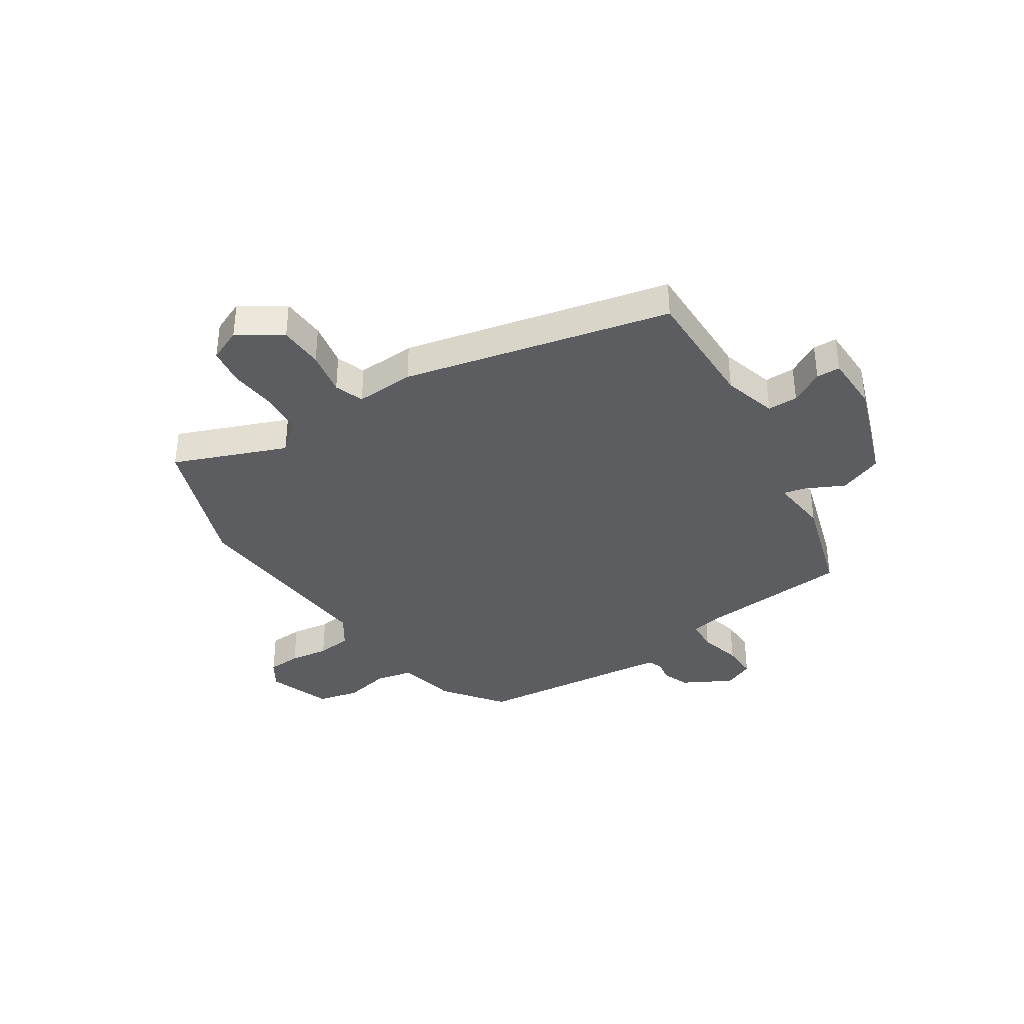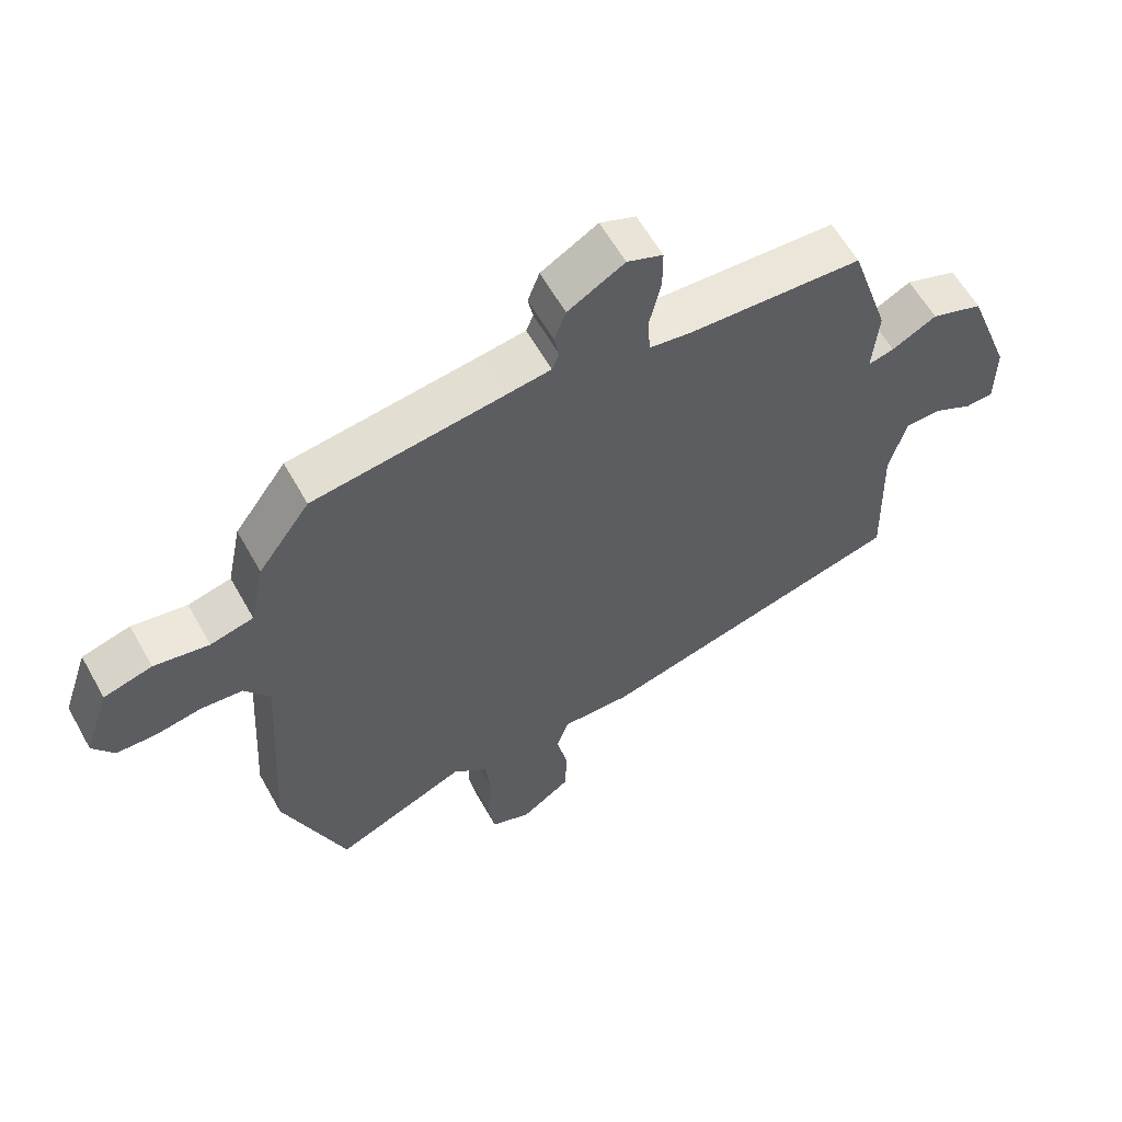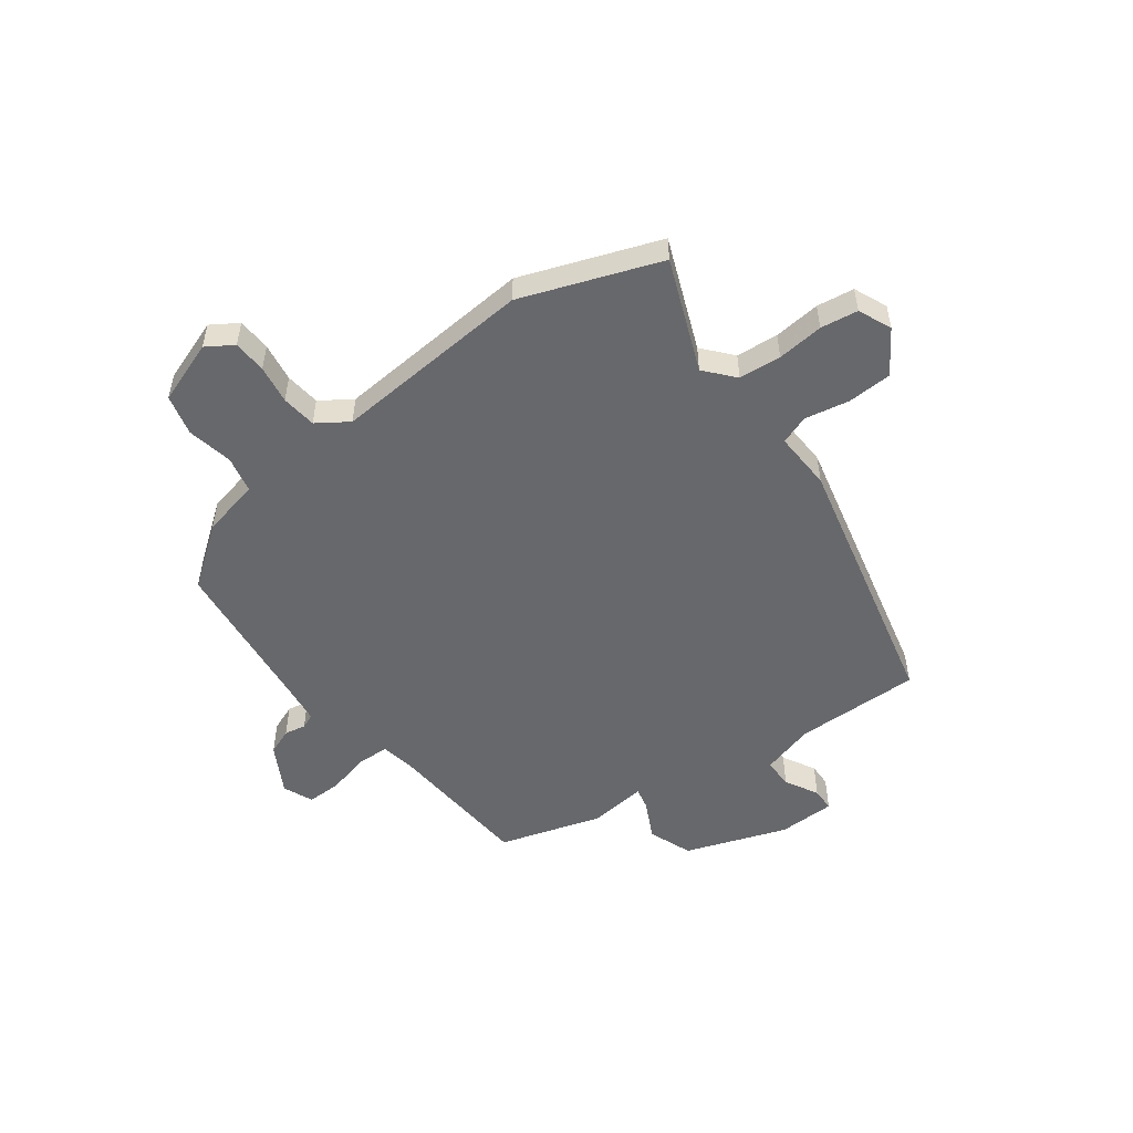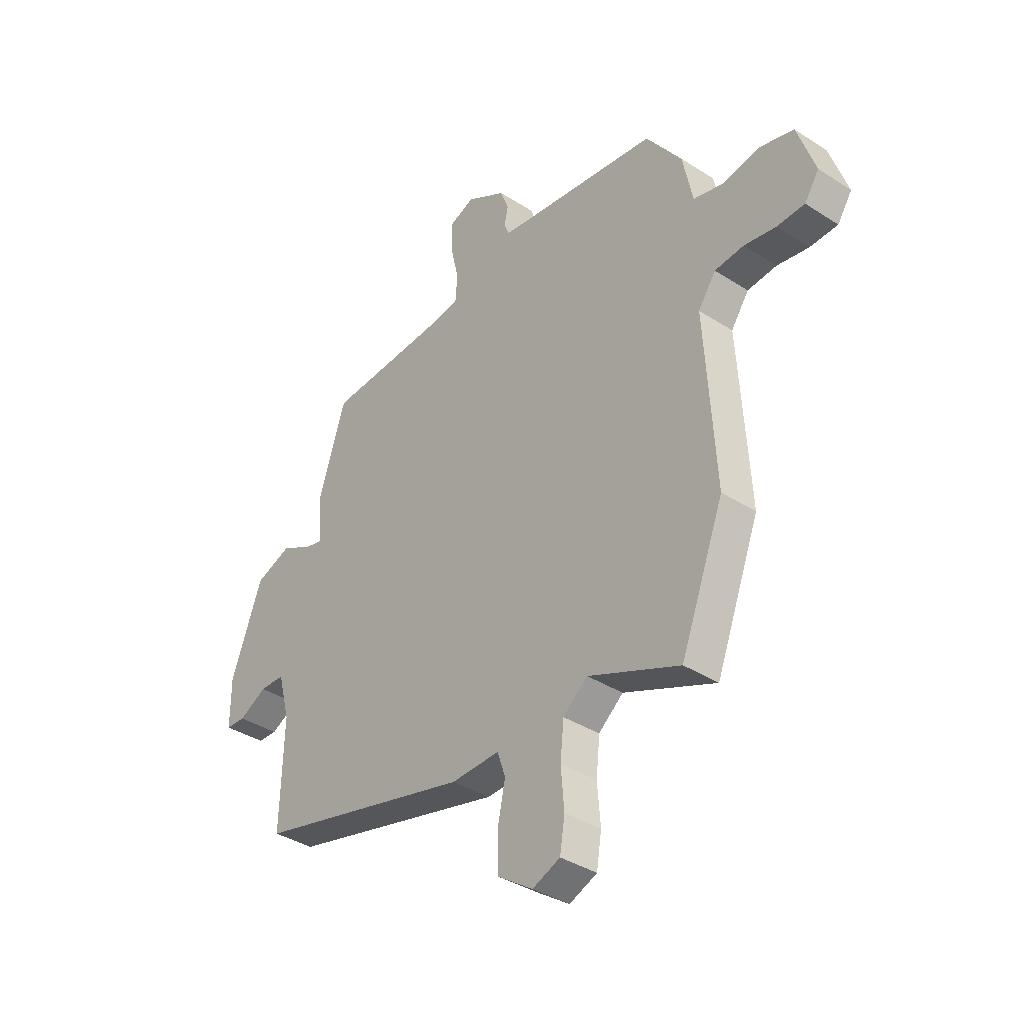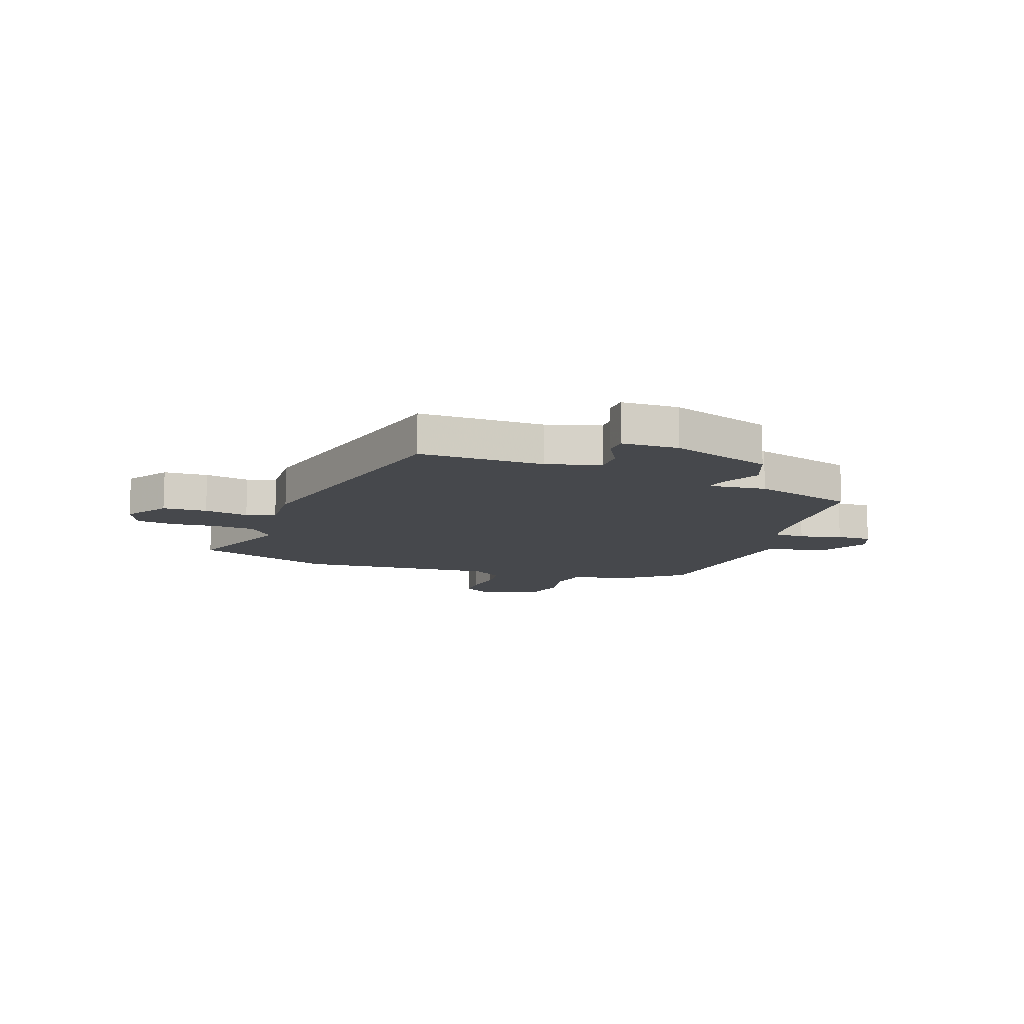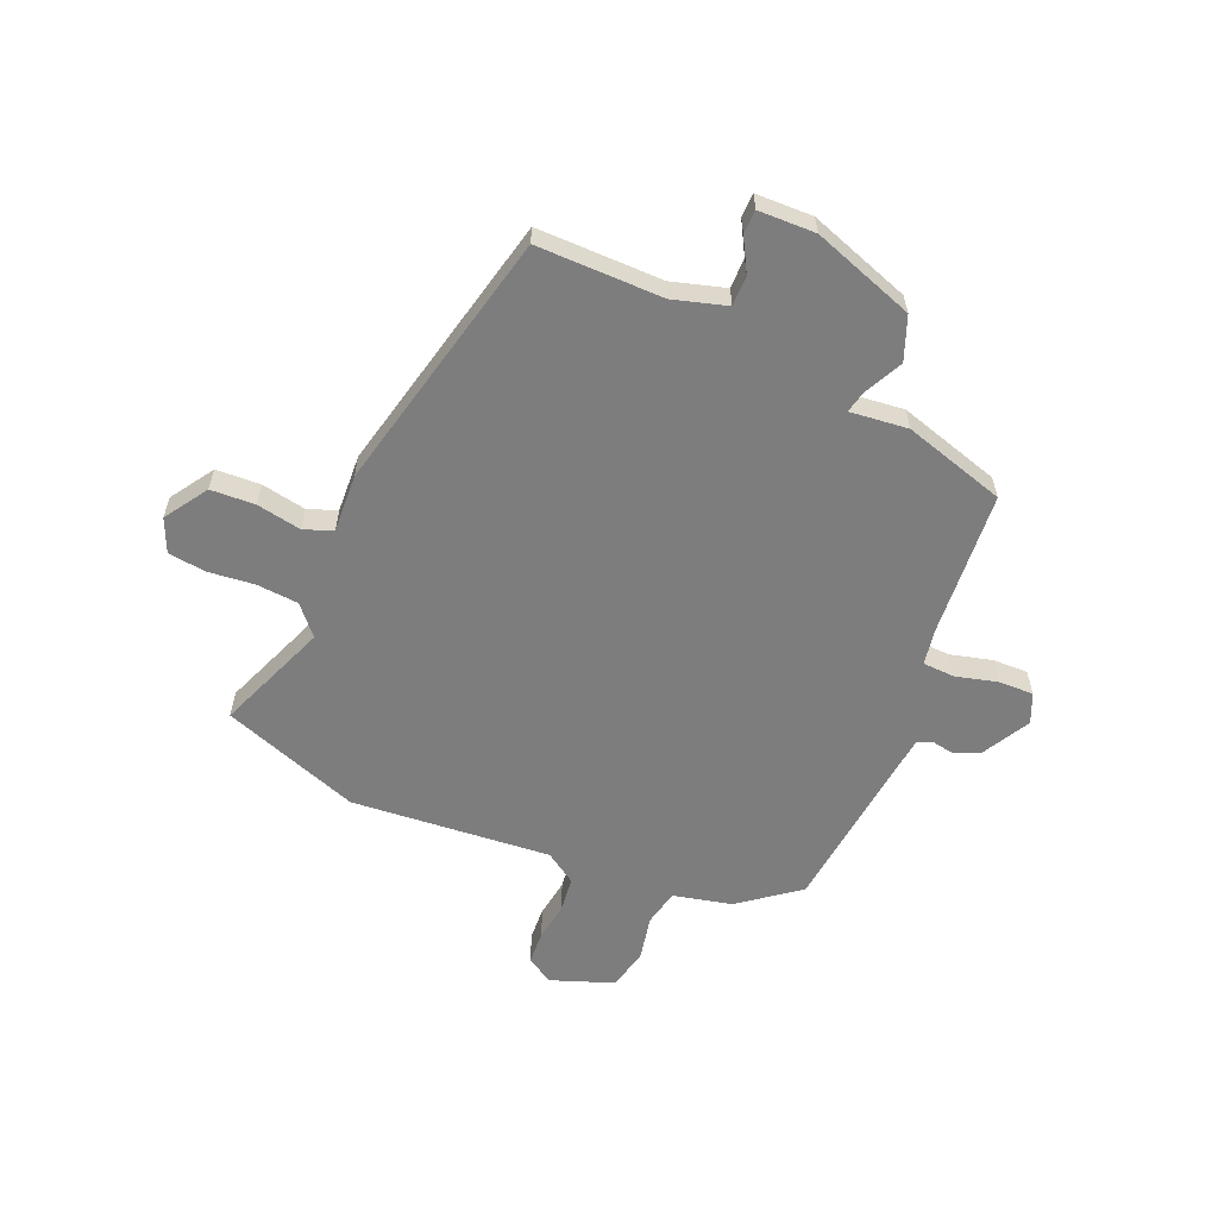
<metadata>
{"format":"obj","ext":"obj","renderer":"f3d","projection":"perspective","resolution":1024,"background":"white","views":[{"elev":-37.0,"azim":-145.7,"up":"+Y"},{"elev":60.1,"azim":150.8,"up":"+Z"},{"elev":-52.4,"azim":127.6,"up":"+Y"},{"elev":-37.3,"azim":50.3,"up":"+Z"},{"elev":-11.5,"azim":-108.3,"up":"+Y"},{"elev":-59.2,"azim":-111.7,"up":"+Y"}]}
</metadata>
<code>
v -0.393 0.07 0.459
v -0.126 0.07 0.474
v -0.061 0.07 0.484
v -0.057 0.07 0.542
v -0.075 0.07 0.619
v -0.075 0.07 0.683
v -0.02 0.07 0.705
v 0.067 0.07 0.655
v 0.085 0.07 0.607
v 0.077 0.07 0.568
v 0.088 0.07 0.541
v 0.159 0.07 0.531
v 0.448 0.07 0.493
v 0.527 0.07 0.384
v 0.549 0.07 0.277
v 0.615 0.07 0.261
v 0.699 0.07 0.276
v 0.773 0.07 0.256
v 0.812 0.07 0.141
v 0.78 0.07 0.093
v 0.719 0.07 0.091
v 0.649 0.07 0.103
v 0.585 0.07 0.097
v 0.546 0.07 0.041
v 0.568 0.07 -0.324
v 0.472 0.07 -0.573
v 0.27 0.07 -0.488
v 0.216 0.07 -0.533
v 0.208 0.07 -0.61
v 0.215 0.07 -0.695
v 0.204 0.07 -0.763
v 0.143 0.07 -0.788
v 0.066 0.07 -0.735
v 0.064 0.07 -0.654
v 0.081 0.07 -0.573
v 0.063 0.07 -0.52
v -0.044 0.07 -0.523
v -0.524 0.07 -0.401
v -0.517 0.07 -0.172
v -0.543 0.07 -0.074
v -0.598 0.07 -0.073
v -0.659 0.07 -0.105
v -0.702 0.07 -0.103
v -0.702 0.07 0.001
v -0.633 0.07 0.185
v -0.553 0.07 0.214
v -0.484 0.07 0.178
v -0.444 0.07 0.168
v -0.453 0.07 0.274
v -0.393 0 0.459
v -0.126 0 0.474
v -0.061 0 0.484
v -0.057 0 0.542
v -0.075 0 0.619
v -0.075 0 0.683
v -0.02 0 0.705
v 0.067 0 0.655
v 0.085 0 0.607
v 0.077 0 0.568
v 0.088 0 0.541
v 0.159 0 0.531
v 0.448 0 0.493
v 0.527 0 0.384
v 0.549 0 0.277
v 0.615 0 0.261
v 0.699 0 0.276
v 0.773 0 0.256
v 0.812 0 0.141
v 0.78 0 0.093
v 0.719 0 0.091
v 0.649 0 0.103
v 0.585 0 0.097
v 0.546 0 0.041
v 0.568 0 -0.324
v 0.472 0 -0.573
v 0.27 0 -0.488
v 0.216 0 -0.533
v 0.208 0 -0.61
v 0.215 0 -0.695
v 0.204 0 -0.763
v 0.143 0 -0.788
v 0.066 0 -0.735
v 0.064 0 -0.654
v 0.081 0 -0.573
v 0.063 0 -0.52
v -0.044 0 -0.523
v -0.524 0 -0.401
v -0.517 0 -0.172
v -0.543 0 -0.074
v -0.598 0 -0.073
v -0.659 0 -0.105
v -0.702 0 -0.103
v -0.702 0 0.001
v -0.633 0 0.185
v -0.553 0 0.214
v -0.484 0 0.178
v -0.444 0 0.168
v -0.453 0 0.274
f 48 49 1 2
f 45 46 47
f 44 45 47
f 43 44 47
f 42 43 47
f 41 42 47
f 40 41 47 48
f 48 2 3
f 40 48 3
f 39 40 3
f 38 39 3
f 37 38 3
f 36 37 3
f 33 34 35
f 32 33 35
f 31 32 35
f 30 31 35
f 29 30 35
f 36 3 4
f 35 36 4
f 29 35 4
f 28 29 4
f 24 25 26 27
f 4 5 6
f 28 4 6
f 27 28 6
f 24 27 6
f 20 21 22
f 19 20 22
f 18 19 22
f 17 18 22
f 16 17 22
f 15 16 22 23
f 15 23 24
f 14 15 24
f 13 14 24
f 12 13 24
f 8 9 10
f 7 8 10
f 6 7 10
f 6 10 11
f 24 6 11
f 11 12 24
f 51 50 98 97
f 96 95 94
f 96 94 93
f 96 93 92
f 96 92 91
f 96 91 90
f 97 96 90 89
f 52 51 97
f 52 97 89
f 52 89 88
f 52 88 87
f 52 87 86
f 52 86 85
f 84 83 82
f 84 82 81
f 84 81 80
f 84 80 79
f 84 79 78
f 53 52 85
f 53 85 84
f 53 84 78
f 53 78 77
f 76 75 74 73
f 55 54 53
f 55 53 77
f 55 77 76
f 55 76 73
f 71 70 69
f 71 69 68
f 71 68 67
f 71 67 66
f 71 66 65
f 72 71 65 64
f 73 72 64
f 73 64 63
f 73 63 62
f 73 62 61
f 59 58 57
f 59 57 56
f 59 56 55
f 60 59 55
f 60 55 73
f 73 61 60
f 1 50 51 2
f 2 51 52 3
f 3 52 53 4
f 4 53 54 5
f 5 54 55 6
f 6 55 56 7
f 7 56 57 8
f 8 57 58 9
f 9 58 59 10
f 10 59 60 11
f 11 60 61 12
f 12 61 62 13
f 13 62 63 14
f 14 63 64 15
f 15 64 65 16
f 16 65 66 17
f 17 66 67 18
f 18 67 68 19
f 19 68 69 20
f 20 69 70 21
f 21 70 71 22
f 22 71 72 23
f 23 72 73 24
f 24 73 74 25
f 25 74 75 26
f 26 75 76 27
f 27 76 77 28
f 28 77 78 29
f 29 78 79 30
f 30 79 80 31
f 31 80 81 32
f 32 81 82 33
f 33 82 83 34
f 34 83 84 35
f 35 84 85 36
f 36 85 86 37
f 37 86 87 38
f 38 87 88 39
f 39 88 89 40
f 40 89 90 41
f 41 90 91 42
f 42 91 92 43
f 43 92 93 44
f 44 93 94 45
f 45 94 95 46
f 46 95 96 47
f 47 96 97 48
f 48 97 98 49
f 49 98 50 1

</code>
